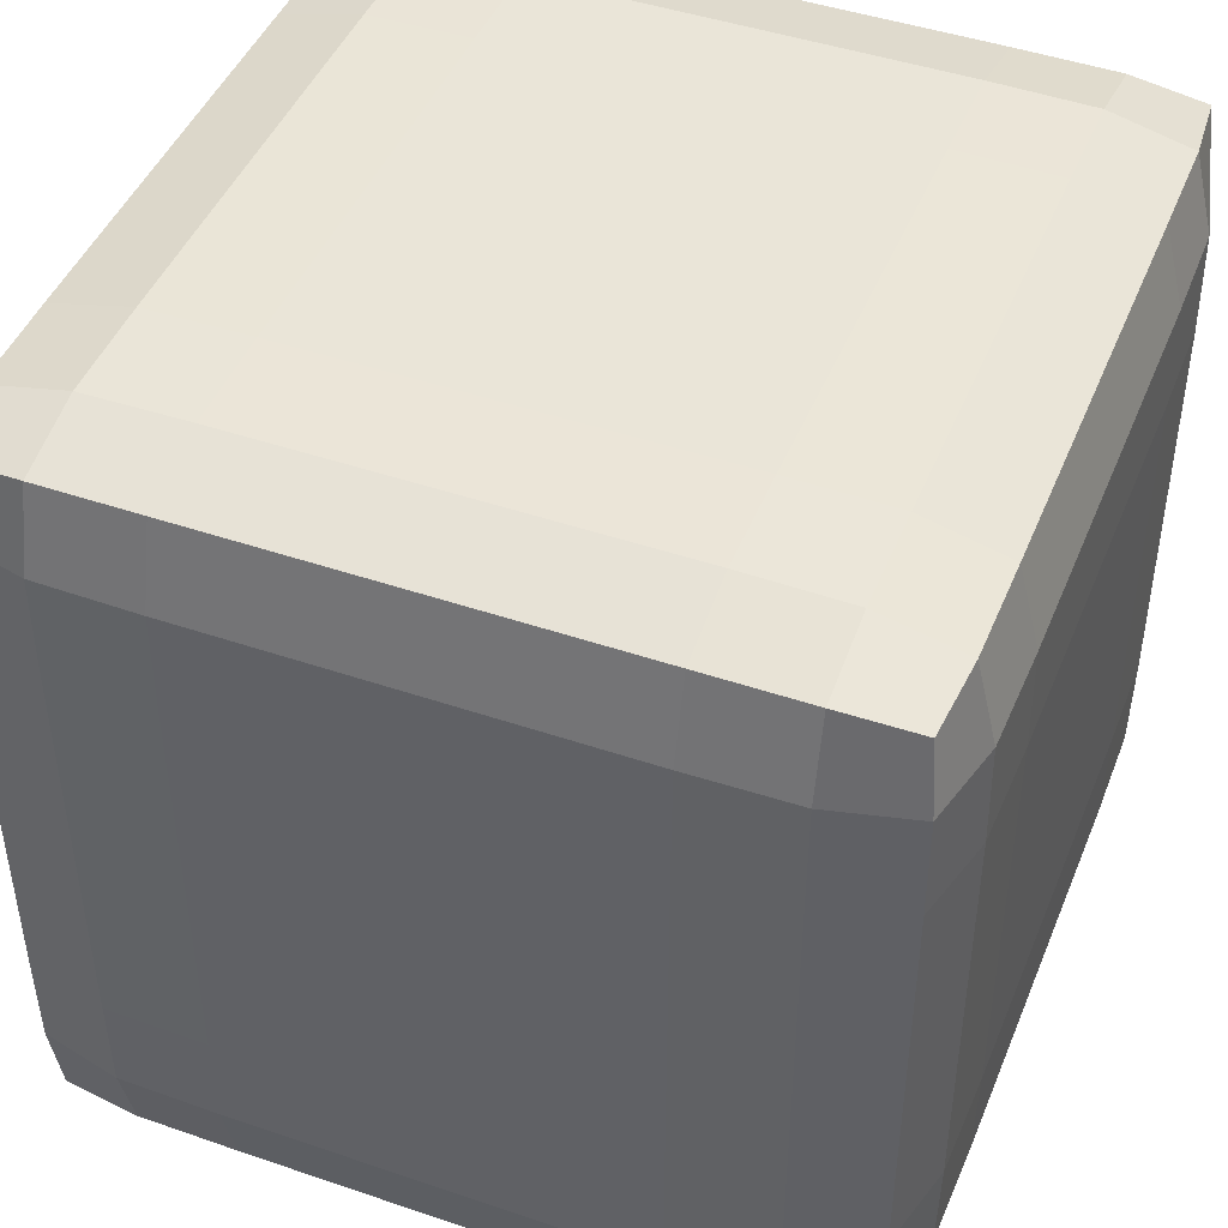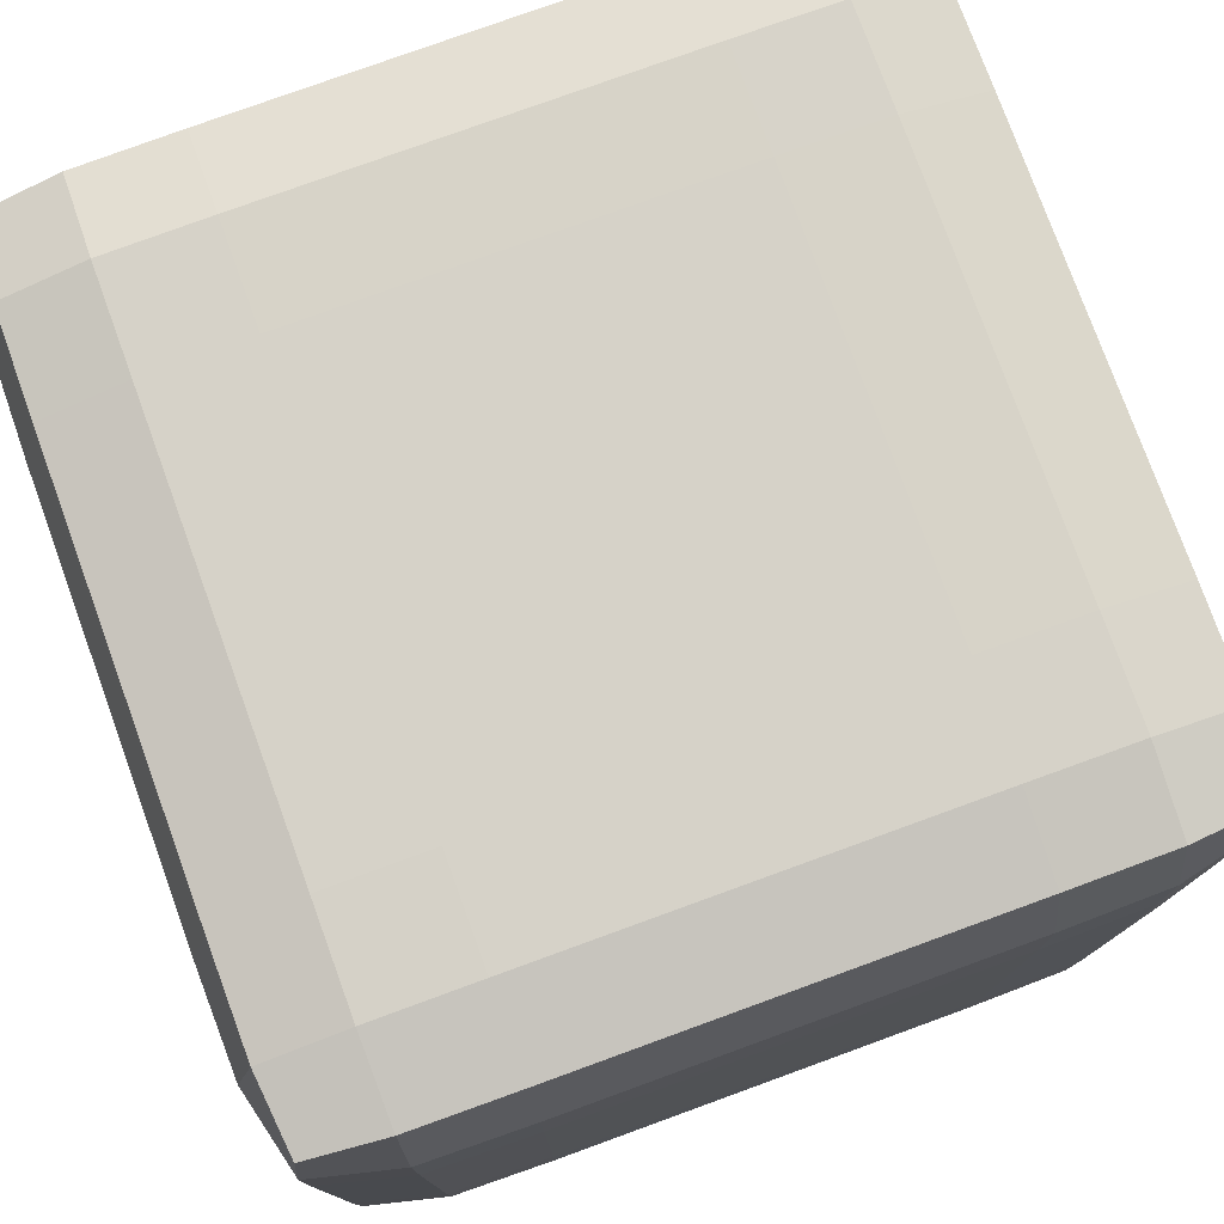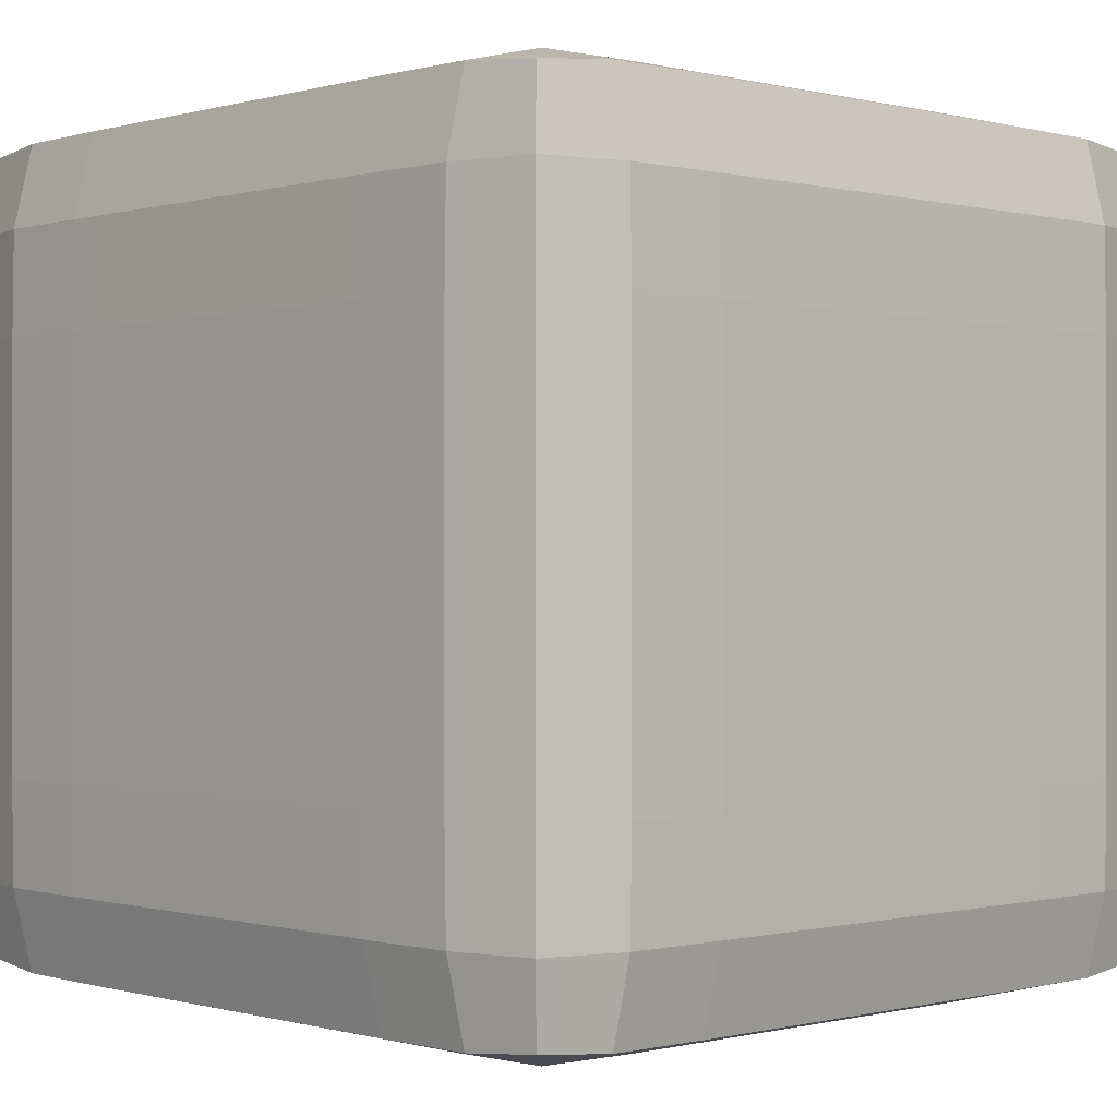
<metadata>
{"format":"obj","ext":"obj","renderer":"f3d","projection":"perspective","resolution":1024,"background":"white","views":[{"elev":45.3,"azim":-68.5,"up":"+Z"},{"elev":77.6,"azim":-110.0,"up":"+Z"},{"elev":-0.2,"azim":46.8,"up":"+Z"}]}
</metadata>
<code>
o Cube_visual_Cube_mesh
v 0.03708 -0.03708 -0.03708
v 0.03708 -0.03708 0.03708
v -0.03708 -0.03708 0.03708
v -0.03708 -0.03708 -0.03708
v 0.03708 0.03708 -0.03708
v 0.03708 0.03708 0.03708
v -0.03708 0.03708 0.03708
v -0.03708 0.03708 -0.03708
v 0.03781 -0.03781 0
v 0 -0.03781 -0.03781
v 0.03781 0 -0.03781
v -0 -0.03781 0.03781
v 0.03781 0 0.03781
v -0.03781 -0.03781 -0
v -0.03781 0 0.03781
v -0.03781 0 -0.03781
v 0.03781 0.03781 0
v 0 0.03781 -0.03781
v -0 0.03781 0.03781
v -0.03781 0.03781 -0
v 0 0 -0.04
v -0.04 0 -0
v -0 0 0.04
v 0.04 0 0
v -0 0.04 0
v 0 -0.04 -0
v 0.03781 -0.03781 0.02
v -0.02 -0.03781 -0.03781
v 0.03781 0.02 -0.03781
v -0.02 -0.03781 0.03781
v 0.03781 0.02 0.03781
v -0.03781 -0.03781 -0.02
v -0.03781 0.02 0.03781
v -0.03781 0.02 -0.03781
v 0.03781 0.03781 0.02
v -0.02 0.03781 -0.03781
v -0.02 0.03781 0.03781
v -0.03781 0.03781 -0.02
v 0.03781 -0.03781 -0.02
v 0.02 -0.03781 -0.03781
v 0.03781 -0.02 -0.03781
v 0.02 -0.03781 0.03781
v 0.03781 -0.02 0.03781
v -0.03781 -0.03781 0.02
v -0.03781 -0.02 0.03781
v -0.03781 -0.02 -0.03781
v 0.03781 0.03781 -0.02
v 0.02 0.03781 -0.03781
v 0.02 0.03781 0.03781
v -0.03781 0.03781 0.02
v -0.02 0 -0.04
v 0.02 0 -0.04
v 0 0.02 -0.04
v 0 -0.02 -0.04
v -0.04 0 -0.02
v -0.04 0 0.02
v -0.04 -0.02 -0
v -0.04 0.02 -0
v -0.02 0 0.04
v 0.02 0 0.04
v -0 -0.02 0.04
v -0 0.02 0.04
v 0.04 0 0.02
v 0.04 0 -0.02
v 0.04 -0.02 0
v 0.04 0.02 0
v -0 0.04 0.02
v 0 0.04 -0.02
v 0.02 0.04 0
v -0.02 0.04 0
v -0.02 -0.04 -0
v 0.02 -0.04 -0
v 0 -0.04 -0.02
v 0 -0.04 0.02
v 0.02 -0.04 0.02
v 0.02 -0.04 -0.02
v -0.02 -0.04 -0.02
v -0.02 0.04 -0.02
v 0.02 0.04 -0.02
v 0.02 0.04 0.02
v 0.04 0.02 -0.02
v 0.04 -0.02 -0.02
v 0.04 -0.02 0.02
v 0.02 0.02 0.04
v 0.02 -0.02 0.04
v -0.02 -0.02 0.04
v -0.04 0.02 0.02
v -0.04 -0.02 0.02
v -0.04 -0.02 -0.02
v 0.02 -0.02 -0.04
v 0.02 0.02 -0.04
v -0.02 0.02 -0.04
v -0.02 -0.02 -0.04
v -0.04 0.02 -0.02
v -0.02 0.02 0.04
v 0.04 0.02 0.02
v -0.02 0.04 0.02
v -0.02 -0.04 0.02
v 0.03776 -0.03776 0.02979
v -0.02979 -0.03776 -0.03776
v 0.03776 0.02979 -0.03776
v -0.02979 -0.03776 0.03776
v 0.03776 0.02979 0.03776
v -0.03776 -0.03776 -0.02979
v -0.03776 0.02979 0.03776
v -0.03776 0.02979 -0.03776
v 0.03776 0.03776 0.02979
v -0.02979 0.03776 -0.03776
v -0.02979 0.03776 0.03776
v -0.03776 0.03776 -0.02979
v 0.03781 -0.03781 -0.01
v 0.01 -0.03781 -0.03781
v 0.03781 -0.01 -0.03781
v 0.01 -0.03781 0.03781
v 0.03781 -0.01 0.03781
v -0.03781 -0.03781 0.01
v -0.03781 -0.01 0.03781
v -0.03781 -0.01 -0.03781
v 0.03781 0.03781 -0.01
v 0.01 0.03781 -0.03781
v 0.01 0.03781 0.03781
v -0.03781 0.03781 0.01
v -0.02984 0 -0.03984
v 0.01 0 -0.04
v 0 0.02984 -0.03984
v 0 -0.01 -0.04
v -0.03984 0 -0.02984
v -0.04 0 0.01
v -0.03984 -0.02984 -0
v -0.04 0.01 -0
v -0.02984 0 0.03984
v 0.01 0 0.04
v -0 -0.02984 0.03984
v -0 0.01 0.04
v 0.03984 0 0.02984
v 0.04 0 -0.01
v 0.03984 -0.02984 0
v 0.04 0.01 0
v -0 0.03984 0.02984
v -0 0.04 -0.01
v 0.02984 0.03984 0
v -0.01 0.04 0
v -0.02984 -0.03984 -0
v 0.01 -0.04 -0
v 0 -0.03984 -0.02984
v 0 -0.04 0.01
v 0.03781 -0.03781 0.01
v -0.01 -0.03781 -0.03781
v 0.03781 0.01 -0.03781
v -0.01 -0.03781 0.03781
v 0.03781 0.01 0.03781
v -0.03781 -0.03781 -0.01
v -0.03781 0.01 0.03781
v -0.03781 0.01 -0.03781
v 0.03781 0.03781 0.01
v -0.01 0.03781 -0.03781
v -0.01 0.03781 0.03781
v -0.03781 0.03781 -0.01
v 0.03776 -0.03776 -0.02979
v 0.02979 -0.03776 -0.03776
v 0.03776 -0.02979 -0.03776
v 0.02979 -0.03776 0.03776
v 0.03776 -0.02979 0.03776
v -0.03776 -0.03776 0.02979
v -0.03776 -0.02979 0.03776
v -0.03776 -0.02979 -0.03776
v 0.03776 0.03776 -0.02979
v 0.02979 0.03776 -0.03776
v 0.02979 0.03776 0.03776
v -0.03776 0.03776 0.02979
v -0.01 0 -0.04
v 0.02984 0 -0.03984
v 0 0.01 -0.04
v 0 -0.02984 -0.03984
v -0.04 0 -0.01
v -0.03984 0 0.02984
v -0.04 -0.01 -0
v -0.03984 0.02984 -0
v -0.01 0 0.04
v 0.02984 0 0.03984
v -0 -0.01 0.04
v -0 0.02984 0.03984
v 0.04 0 0.01
v 0.03984 0 -0.02984
v 0.04 -0.01 0
v 0.03984 0.02984 0
v -0 0.04 0.01
v 0 0.03984 -0.02984
v 0.01 0.04 0
v -0.02984 0.03984 -0
v -0.01 -0.04 -0
v 0.02984 -0.03984 -0
v 0 -0.04 -0.01
v -0 -0.03984 0.02984
v 0.01 -0.04 0.02
v 0.02984 -0.03984 0.02
v 0.02 -0.04 0.01
v 0.02 -0.03984 0.02984
v 0.01 -0.04 -0.02
v 0.02984 -0.03984 -0.02
v 0.02 -0.03984 -0.02984
v 0.02 -0.04 -0.01
v -0.02984 -0.03984 -0.02
v -0.01 -0.04 -0.02
v -0.02 -0.03984 -0.02984
v -0.02 -0.04 -0.01
v -0.02 0.04 -0.01
v -0.02 0.03984 -0.02984
v -0.01 0.04 -0.02
v -0.02984 0.03984 -0.02
v 0.02 0.04 -0.01
v 0.02 0.03984 -0.02984
v 0.02984 0.03984 -0.02
v 0.01 0.04 -0.02
v 0.02 0.03984 0.02984
v 0.02 0.04 0.01
v 0.02984 0.03984 0.02
v 0.01 0.04 0.02
v 0.04 0.02 -0.01
v 0.03984 0.02 -0.02984
v 0.04 0.01 -0.02
v 0.03984 0.02984 -0.02
v 0.04 -0.02 -0.01
v 0.03984 -0.02 -0.02984
v 0.03984 -0.02984 -0.02
v 0.04 -0.01 -0.02
v 0.03984 -0.02 0.02984
v 0.04 -0.02 0.01
v 0.03984 -0.02984 0.02
v 0.04 -0.01 0.02
v 0.01 0.02 0.04
v 0.02984 0.02 0.03984
v 0.02 0.01 0.04
v 0.02 0.02984 0.03984
v 0.01 -0.02 0.04
v 0.02984 -0.02 0.03984
v 0.02 -0.02984 0.03984
v 0.02 -0.01 0.04
v -0.02984 -0.02 0.03984
v -0.01 -0.02 0.04
v -0.02 -0.02984 0.03984
v -0.02 -0.01 0.04
v -0.04 0.02 0.01
v -0.03984 0.02 0.02984
v -0.04 0.01 0.02
v -0.03984 0.02984 0.02
v -0.04 -0.02 0.01
v -0.03984 -0.02 0.02984
v -0.03984 -0.02984 0.02
v -0.04 -0.01 0.02
v -0.03984 -0.02 -0.02984
v -0.04 -0.02 -0.01
v -0.03984 -0.02984 -0.02
v -0.04 -0.01 -0.02
v 0.01 -0.02 -0.04
v 0.02984 -0.02 -0.03984
v 0.02 -0.01 -0.04
v 0.02 -0.02984 -0.03984
v 0.01 0.02 -0.04
v 0.02984 0.02 -0.03984
v 0.02 0.02984 -0.03984
v 0.02 0.01 -0.04
v -0.02984 0.02 -0.03984
v -0.01 0.02 -0.04
v -0.02 0.02984 -0.03984
v -0.02 0.01 -0.04
v -0.02984 -0.02 -0.03984
v -0.01 -0.02 -0.04
v -0.02 -0.01 -0.04
v -0.02 -0.02984 -0.03984
v -0.03984 0.02 -0.02984
v -0.04 0.02 -0.01
v -0.04 0.01 -0.02
v -0.03984 0.02984 -0.02
v -0.02984 0.02 0.03984
v -0.01 0.02 0.04
v -0.02 0.01 0.04
v -0.02 0.02984 0.03984
v 0.03984 0.02 0.02984
v 0.04 0.02 0.01
v 0.04 0.01 0.02
v 0.03984 0.02984 0.02
v -0.02 0.03984 0.02984
v -0.02 0.04 0.01
v -0.01 0.04 0.02
v -0.02984 0.03984 0.02
v -0.02984 -0.03984 0.02
v -0.01 -0.04 0.02
v -0.02 -0.04 0.01
v -0.02 -0.03984 0.02984
v -0.01 -0.03984 0.02984
v -0.01 -0.04 0.01
v -0.02984 -0.03984 0.01
v -0.02984 0.03984 0.01
v -0.01 0.04 0.01
v -0.01 0.03984 0.02984
v 0.03984 0.02984 0.01
v 0.04 0.01 0.01
v 0.03984 0.01 0.02984
v -0.01 0.02984 0.03984
v -0.01 0.01 0.04
v -0.02984 0.01 0.03984
v -0.03984 0.02984 -0.01
v -0.04 0.01 -0.01
v -0.03984 0.01 -0.02984
v -0.01 -0.02984 -0.03984
v -0.01 -0.01 -0.04
v -0.02984 -0.01 -0.03984
v -0.01 0.01 -0.04
v -0.01 0.02984 -0.03984
v -0.02984 0.02984 -0.03969
v 0.02984 0.01 -0.03984
v 0.02984 0.02984 -0.03969
v 0.01 0.02984 -0.03984
v 0.02984 -0.02984 -0.03969
v 0.02984 -0.01 -0.03984
v 0.01 -0.01 -0.04
v -0.04 -0.01 -0.01
v -0.03984 -0.02984 -0.01
v -0.03969 -0.02984 -0.02984
v -0.03984 -0.01 0.02984
v -0.03969 -0.02984 0.02984
v -0.03984 -0.02984 0.01
v -0.03969 0.02984 0.02984
v -0.03984 0.01 0.02984
v -0.04 0.01 0.01
v -0.01 -0.01 0.04
v -0.01 -0.02984 0.03984
v -0.02984 -0.02984 0.03969
v 0.02984 -0.01 0.03984
v 0.02984 -0.02984 0.03969
v 0.01 -0.02984 0.03984
v 0.02984 0.02984 0.03969
v 0.02984 0.01 0.03984
v 0.01 0.01 0.04
v 0.04 -0.01 0.01
v 0.03984 -0.02984 0.01
v 0.03969 -0.02984 0.02984
v 0.03984 -0.01 -0.02984
v 0.03969 -0.02984 -0.02984
v 0.03984 -0.02984 -0.01
v 0.03969 0.02984 -0.02984
v 0.03984 0.01 -0.02984
v 0.04 0.01 -0.01
v 0.01 0.04 0.01
v 0.02984 0.03984 0.01
v 0.02984 0.03969 0.02984
v 0.01 0.03984 -0.02984
v 0.02984 0.03969 -0.02984
v 0.02984 0.03984 -0.01
v -0.02984 0.03969 -0.02984
v -0.01 0.03984 -0.02984
v -0.01 0.04 -0.01
v -0.01 -0.04 -0.01
v -0.01 -0.03984 -0.02984
v -0.02984 -0.03969 -0.02984
v 0.02984 -0.03984 -0.01
v 0.02984 -0.03969 -0.02984
v 0.01 -0.03984 -0.02984
v 0.02984 -0.03969 0.02984
v 0.02984 -0.03984 0.01
v 0.01 -0.04 0.01
v 0.01 -0.03984 0.02984
v 0.01 -0.04 -0.01
v -0.02984 -0.03984 -0.01
v -0.02984 0.03984 -0.01
v 0.01 0.04 -0.01
v 0.01 0.03984 0.02984
v 0.03984 0.02984 -0.01
v 0.04 -0.01 -0.01
v 0.03984 -0.01 0.02984
v 0.01 0.02984 0.03984
v 0.01 -0.01 0.04
v -0.02984 -0.01 0.03984
v -0.03984 0.02984 0.01
v -0.04 -0.01 0.01
v -0.03984 -0.01 -0.02984
v 0.01 -0.02984 -0.03984
v 0.01 0.01 -0.04
v -0.02984 0.01 -0.03984
v -0.02984 -0.02984 -0.03969
v -0.03969 0.02984 -0.02984
v -0.02984 0.02984 0.03969
v 0.03969 0.02984 0.02984
v -0.02984 0.03969 0.02984
v -0.02984 -0.03969 0.02984
f 386 102 3 164
f 385 170 7 109
f 384 107 6 103
f 383 109 7 105
f 382 110 8 106
f 381 100 4 166
f 380 123 16 154
f 379 124 21 173
f 378 112 10 174
f 377 127 16 118
f 376 128 22 177
f 375 122 20 178
f 374 131 15 117
f 373 132 23 181
f 372 121 19 182
f 371 135 13 115
f 370 136 24 185
f 369 119 17 186
f 368 139 19 121
f 367 140 25 189
f 366 158 20 190
f 365 143 14 152
f 364 144 26 193
f 363 114 12 194
f 362 195 74 146
f 361 196 75 197
f 360 162 42 198
f 359 199 73 145
f 358 200 76 201
f 357 192 72 202
f 356 203 32 104
f 355 204 77 205
f 354 191 71 206
f 353 207 70 142
f 352 208 78 209
f 351 110 38 210
f 350 211 69 141
f 349 212 79 213
f 348 188 68 214
f 347 215 49 169
f 346 216 80 217
f 345 187 67 218
f 344 219 66 138
f 343 220 81 221
f 342 167 47 222
f 341 223 65 137
f 340 224 82 225
f 339 184 64 226
f 338 227 43 163
f 337 228 83 229
f 336 183 63 230
f 335 231 62 134
f 334 232 84 233
f 333 169 49 234
f 332 235 61 133
f 331 236 85 237
f 330 180 60 238
f 329 239 45 165
f 328 240 86 241
f 327 179 59 242
f 326 243 58 130
f 325 244 87 245
f 324 170 50 246
f 323 247 57 129
f 322 248 88 249
f 321 176 56 250
f 320 251 46 166
f 319 252 89 253
f 318 175 55 254
f 317 255 54 126
f 316 256 90 257
f 315 160 40 258
f 314 259 53 125
f 313 260 91 261
f 312 172 52 262
f 311 263 34 106
f 310 264 92 265
f 309 171 51 266
f 308 267 46 118
f 307 268 93 269
f 306 148 28 270
f 305 271 34 154
f 304 272 94 273
f 303 158 38 274
f 302 275 33 153
f 301 276 95 277
f 300 157 37 278
f 299 279 31 151
f 298 280 96 281
f 297 155 35 282
f 296 283 37 157
f 295 284 97 285
f 294 122 50 286
f 293 287 44 116
f 292 288 98 289
f 291 150 30 290
f 288 291 290 98
f 74 194 291 288
f 194 12 150 291
f 191 292 289 71
f 26 146 292 191
f 146 74 288 292
f 143 293 116 14
f 71 289 293 143
f 289 98 287 293
f 284 294 286 97
f 70 190 294 284
f 190 20 122 294
f 187 295 285 67
f 25 142 295 187
f 142 70 284 295
f 139 296 157 19
f 67 285 296 139
f 285 97 283 296
f 280 297 282 96
f 66 186 297 280
f 186 17 155 297
f 183 298 281 63
f 24 138 298 183
f 138 66 280 298
f 135 299 151 13
f 63 281 299 135
f 281 96 279 299
f 276 300 278 95
f 62 182 300 276
f 182 19 157 300
f 179 301 277 59
f 23 134 301 179
f 134 62 276 301
f 131 302 153 15
f 59 277 302 131
f 277 95 275 302
f 272 303 274 94
f 58 178 303 272
f 178 20 158 303
f 175 304 273 55
f 22 130 304 175
f 130 58 272 304
f 127 305 154 16
f 55 273 305 127
f 273 94 271 305
f 268 306 270 93
f 54 174 306 268
f 174 10 148 306
f 171 307 269 51
f 21 126 307 171
f 126 54 268 307
f 123 308 118 16
f 51 269 308 123
f 269 93 267 308
f 264 309 266 92
f 53 173 309 264
f 173 21 171 309
f 156 310 265 36
f 18 125 310 156
f 125 53 264 310
f 108 311 106 8
f 36 265 311 108
f 265 92 263 311
f 260 312 262 91
f 29 149 312 260
f 149 11 172 312
f 168 313 261 48
f 5 101 313 168
f 101 29 260 313
f 120 314 125 18
f 48 261 314 120
f 261 91 259 314
f 256 315 258 90
f 41 161 315 256
f 161 1 160 315
f 172 316 257 52
f 11 113 316 172
f 113 41 256 316
f 124 317 126 21
f 52 257 317 124
f 257 90 255 317
f 252 318 254 89
f 57 177 318 252
f 177 22 175 318
f 152 319 253 32
f 14 129 319 152
f 129 57 252 319
f 104 320 166 4
f 32 253 320 104
f 253 89 251 320
f 248 321 250 88
f 45 117 321 248
f 117 15 176 321
f 164 322 249 44
f 3 165 322 164
f 165 45 248 322
f 116 323 129 14
f 44 249 323 116
f 249 88 247 323
f 244 324 246 87
f 33 105 324 244
f 105 7 170 324
f 176 325 245 56
f 15 153 325 176
f 153 33 244 325
f 128 326 130 22
f 56 245 326 128
f 245 87 243 326
f 240 327 242 86
f 61 181 327 240
f 181 23 179 327
f 150 328 241 30
f 12 133 328 150
f 133 61 240 328
f 102 329 165 3
f 30 241 329 102
f 241 86 239 329
f 236 330 238 85
f 43 115 330 236
f 115 13 180 330
f 162 331 237 42
f 2 163 331 162
f 163 43 236 331
f 114 332 133 12
f 42 237 332 114
f 237 85 235 332
f 232 333 234 84
f 31 103 333 232
f 103 6 169 333
f 180 334 233 60
f 13 151 334 180
f 151 31 232 334
f 132 335 134 23
f 60 233 335 132
f 233 84 231 335
f 228 336 230 83
f 65 185 336 228
f 185 24 183 336
f 147 337 229 27
f 9 137 337 147
f 137 65 228 337
f 99 338 163 2
f 27 229 338 99
f 229 83 227 338
f 224 339 226 82
f 41 113 339 224
f 113 11 184 339
f 159 340 225 39
f 1 161 340 159
f 161 41 224 340
f 111 341 137 9
f 39 225 341 111
f 225 82 223 341
f 220 342 222 81
f 29 101 342 220
f 101 5 167 342
f 184 343 221 64
f 11 149 343 184
f 149 29 220 343
f 136 344 138 24
f 64 221 344 136
f 221 81 219 344
f 216 345 218 80
f 69 189 345 216
f 189 25 187 345
f 155 346 217 35
f 17 141 346 155
f 141 69 216 346
f 107 347 169 6
f 35 217 347 107
f 217 80 215 347
f 212 348 214 79
f 48 120 348 212
f 120 18 188 348
f 167 349 213 47
f 5 168 349 167
f 168 48 212 349
f 119 350 141 17
f 47 213 350 119
f 213 79 211 350
f 208 351 210 78
f 36 108 351 208
f 108 8 110 351
f 188 352 209 68
f 18 156 352 188
f 156 36 208 352
f 140 353 142 25
f 68 209 353 140
f 209 78 207 353
f 204 354 206 77
f 73 193 354 204
f 193 26 191 354
f 148 355 205 28
f 10 145 355 148
f 145 73 204 355
f 100 356 104 4
f 28 205 356 100
f 205 77 203 356
f 200 357 202 76
f 39 111 357 200
f 111 9 192 357
f 160 358 201 40
f 1 159 358 160
f 159 39 200 358
f 112 359 145 10
f 40 201 359 112
f 201 76 199 359
f 196 360 198 75
f 27 99 360 196
f 99 2 162 360
f 192 361 197 72
f 9 147 361 192
f 147 27 196 361
f 144 362 146 26
f 72 197 362 144
f 197 75 195 362
f 195 363 194 74
f 75 198 363 195
f 198 42 114 363
f 199 364 193 73
f 76 202 364 199
f 202 72 144 364
f 203 365 152 32
f 77 206 365 203
f 206 71 143 365
f 207 366 190 70
f 78 210 366 207
f 210 38 158 366
f 211 367 189 69
f 79 214 367 211
f 214 68 140 367
f 215 368 121 49
f 80 218 368 215
f 218 67 139 368
f 219 369 186 66
f 81 222 369 219
f 222 47 119 369
f 223 370 185 65
f 82 226 370 223
f 226 64 136 370
f 227 371 115 43
f 83 230 371 227
f 230 63 135 371
f 231 372 182 62
f 84 234 372 231
f 234 49 121 372
f 235 373 181 61
f 85 238 373 235
f 238 60 132 373
f 239 374 117 45
f 86 242 374 239
f 242 59 131 374
f 243 375 178 58
f 87 246 375 243
f 246 50 122 375
f 247 376 177 57
f 88 250 376 247
f 250 56 128 376
f 251 377 118 46
f 89 254 377 251
f 254 55 127 377
f 255 378 174 54
f 90 258 378 255
f 258 40 112 378
f 259 379 173 53
f 91 262 379 259
f 262 52 124 379
f 263 380 154 34
f 92 266 380 263
f 266 51 123 380
f 267 381 166 46
f 93 270 381 267
f 270 28 100 381
f 271 382 106 34
f 94 274 382 271
f 274 38 110 382
f 275 383 105 33
f 95 278 383 275
f 278 37 109 383
f 279 384 103 31
f 96 282 384 279
f 282 35 107 384
f 283 385 109 37
f 97 286 385 283
f 286 50 170 385
f 287 386 164 44
f 98 290 386 287
f 290 30 102 386

</code>
